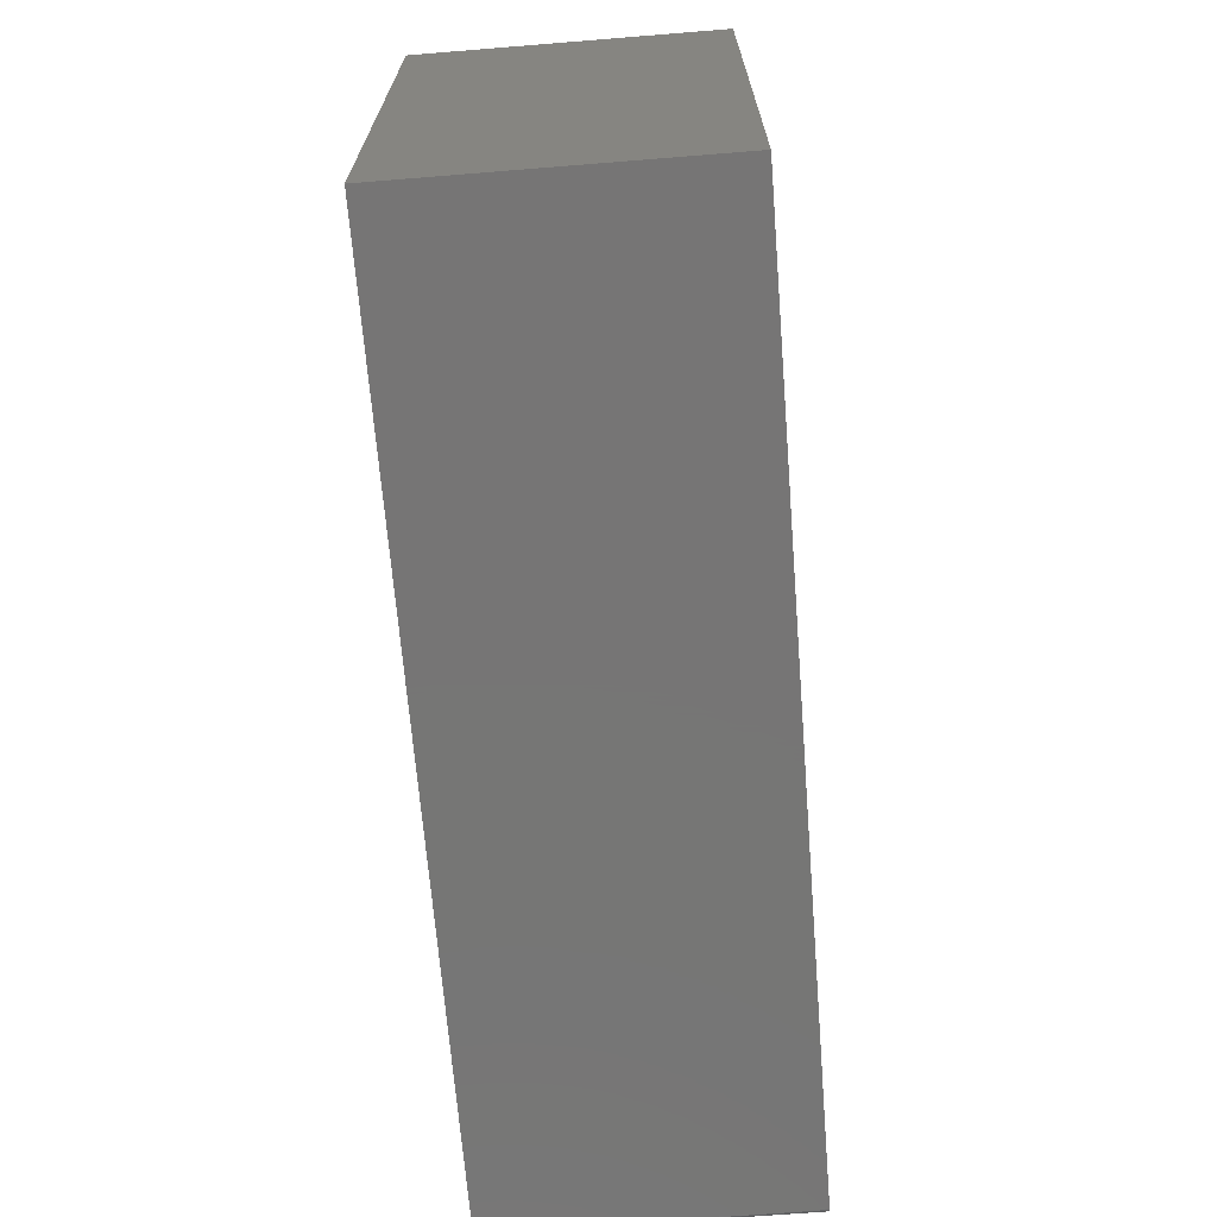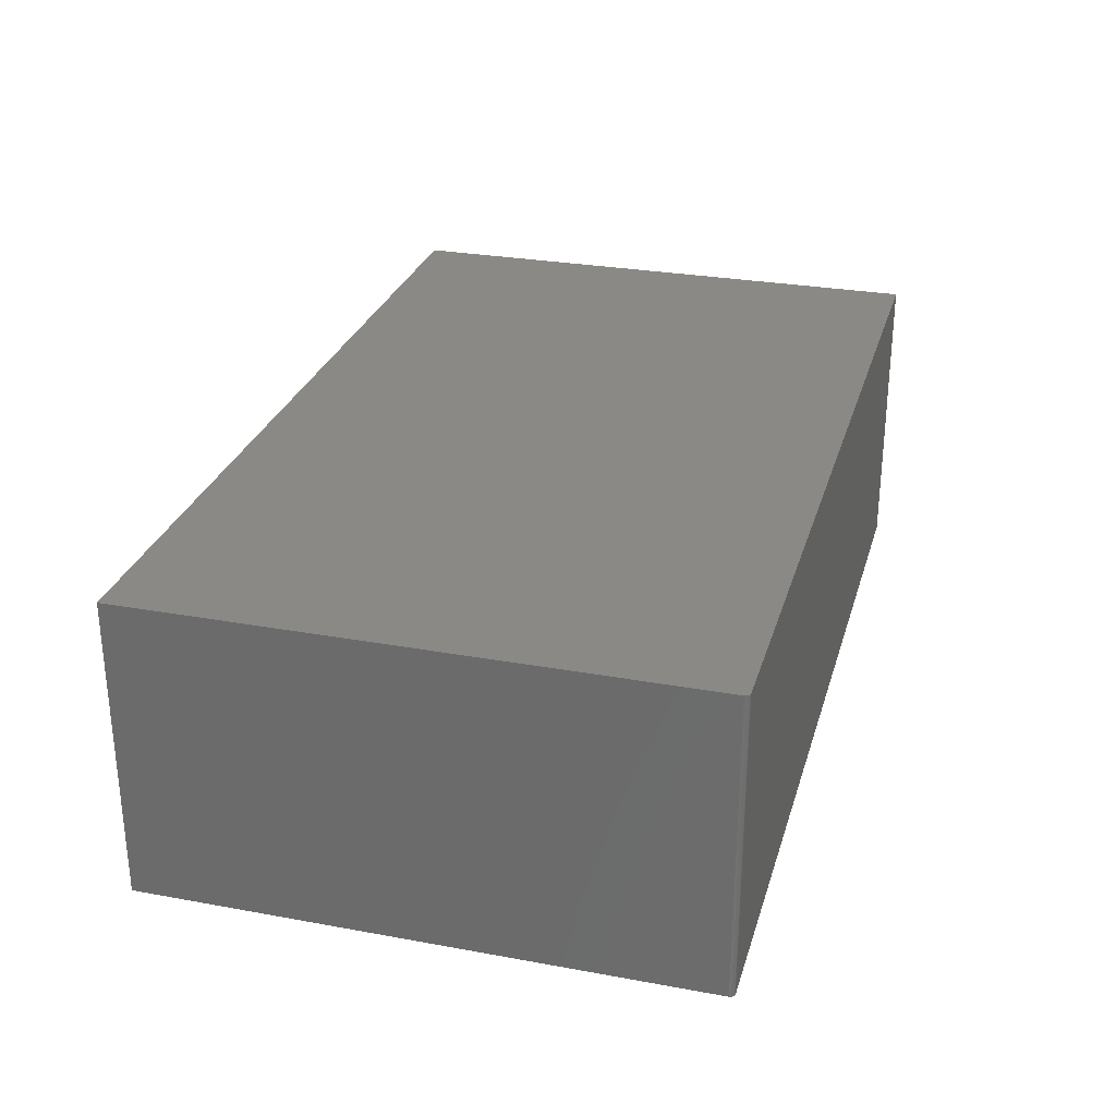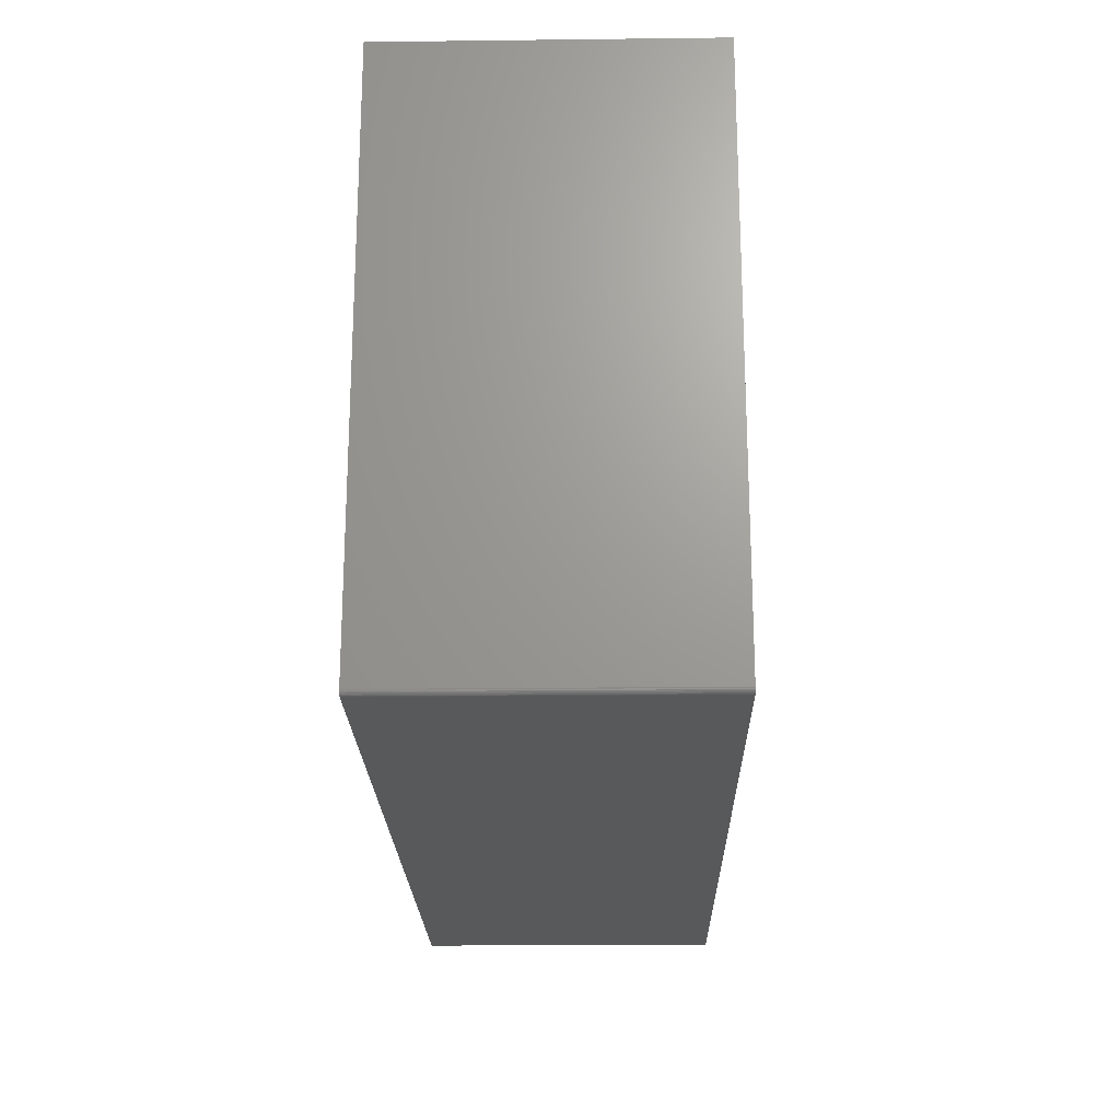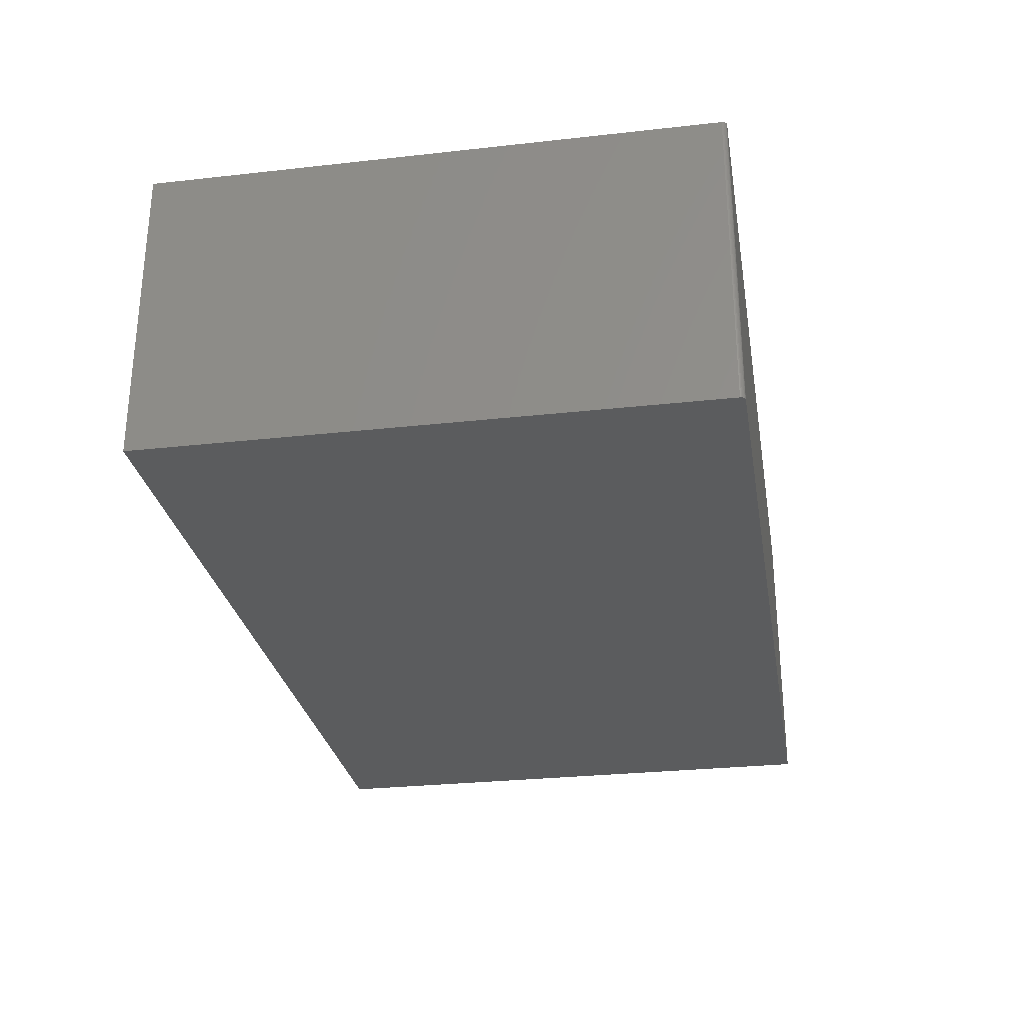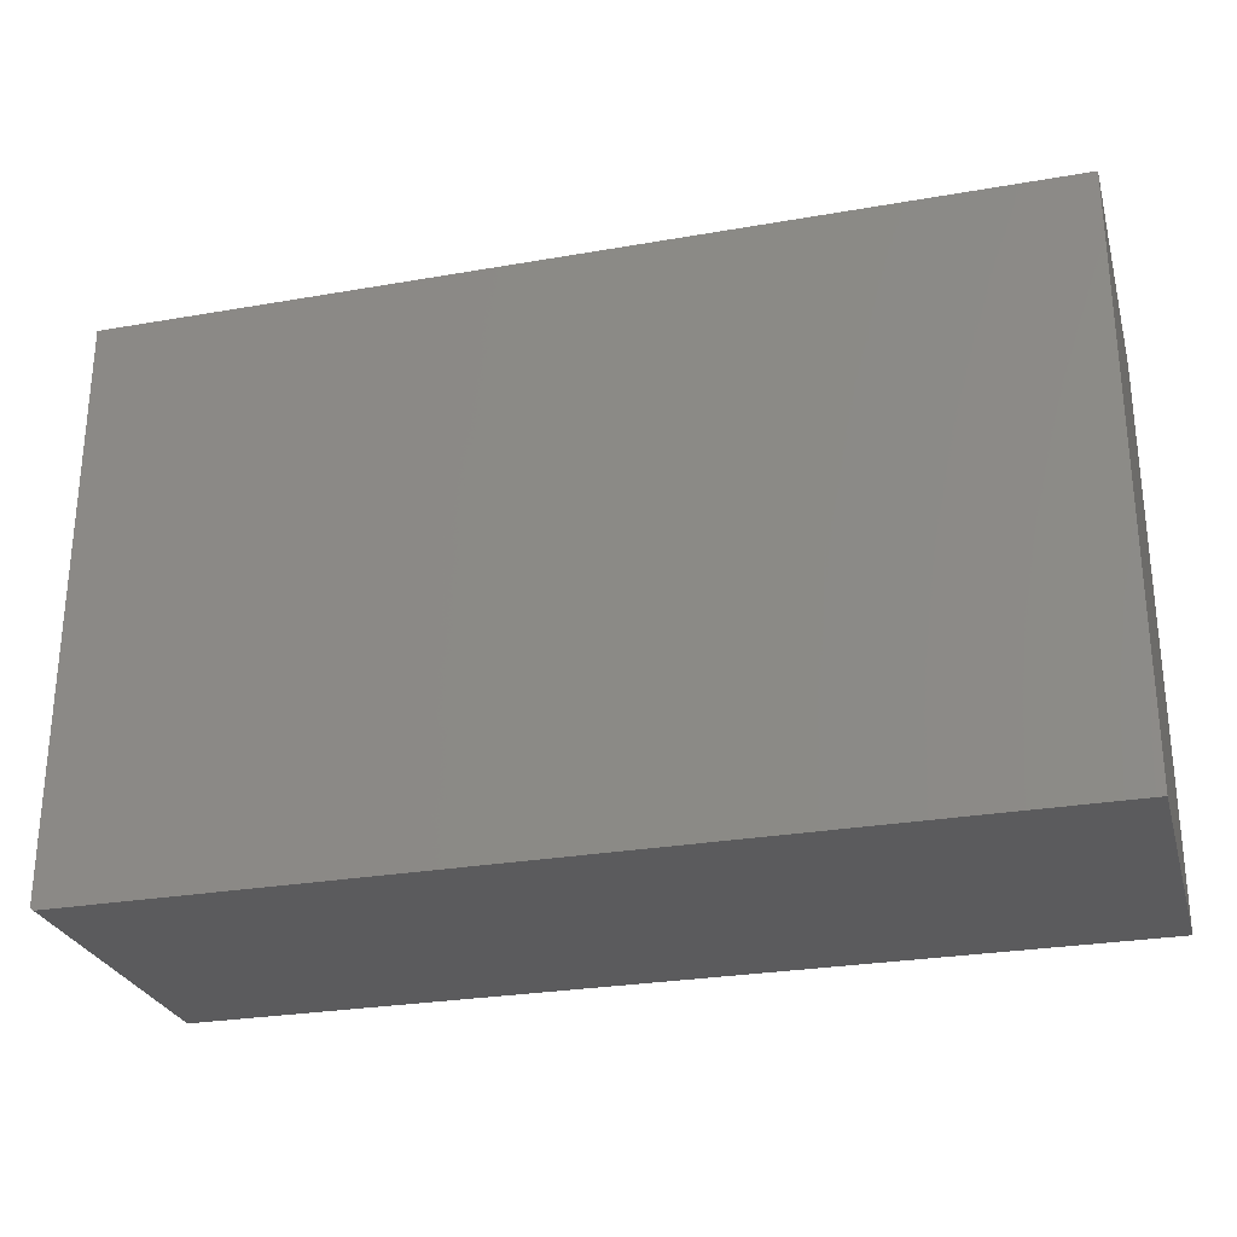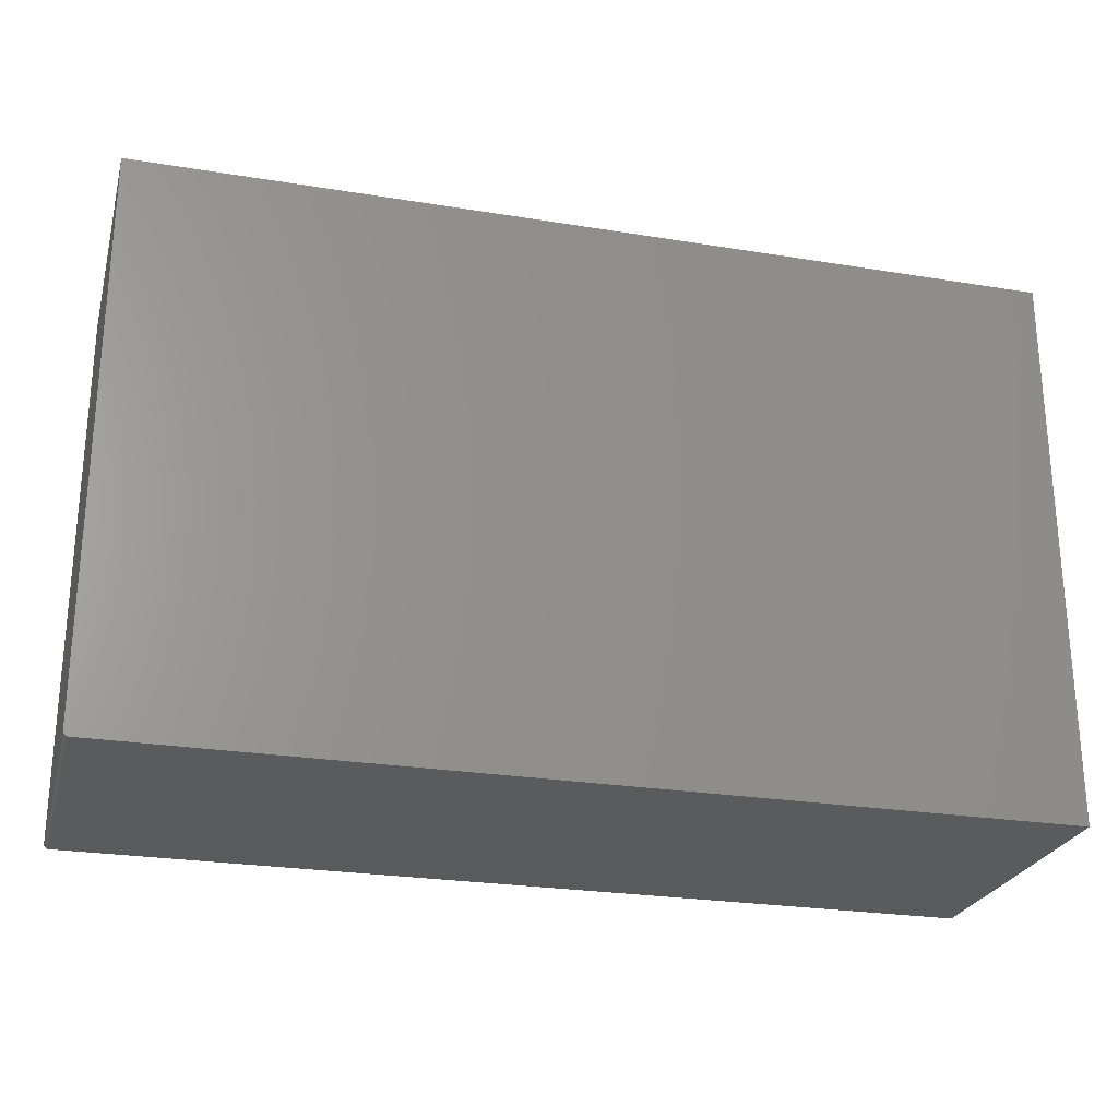
<metadata>
{"format":"stl","ext":"stl","renderer":"f3d","projection":"perspective","resolution":1024,"background":"white","views":[{"elev":-68.0,"azim":-85.4,"up":"+Z"},{"elev":28.3,"azim":105.4,"up":"+Y"},{"elev":-21.3,"azim":91.2,"up":"+Z"},{"elev":-28.2,"azim":99.6,"up":"+Y"},{"elev":-27.3,"azim":-164.9,"up":"+Z"},{"elev":-25.3,"azim":165.3,"up":"+Z"}]}
</metadata>
<code>
# stl→obj: 24 verts, 44 faces
v 0.7309 -0.4922 -0.4596
v -0.7344 -0.4922 -0.4609
v 0.7266 -0.4922 -0.4609
v 0.7281 -0.4922 -0.4608
v 0.7296 -0.4922 -0.4603
v -0.7344 -0.4922 0.4512
v 0.7321 -0.4922 -0.4586
v 0.7331 -0.4922 -0.4575
v 0.7338 -0.4922 -0.4561
v 0.7342 -0.4922 -0.4546
v 0.7344 -0.4922 -0.4531
v 0.7344 -0.4922 0.4512
v 0.7309 1.628e-16 -0.4596
v 0.7296 1.626e-16 -0.4603
v 0.7281 1.624e-16 -0.4608
v 0.7266 1.622e-16 -0.4609
v -0.7344 0 -0.4609
v -0.7344 5.064e-17 0.4512
v 0.7344 2.137e-16 0.4512
v 0.7344 1.635e-16 -0.4531
v 0.7342 1.634e-16 -0.4546
v 0.7338 1.633e-16 -0.4561
v 0.7331 1.631e-16 -0.4575
v 0.7321 1.629e-16 -0.4586
f 1 2 3
f 1 3 4
f 1 4 5
f 6 2 1
f 6 1 7
f 6 7 8
f 6 8 9
f 6 9 10
f 6 10 11
f 6 11 12
f 13 14 15
f 13 15 16
f 13 16 17
f 18 19 20
f 18 20 21
f 18 21 22
f 18 22 23
f 18 23 24
f 18 24 13
f 18 13 17
f 11 20 12
f 12 20 19
f 2 17 3
f 3 17 16
f 20 11 21
f 21 11 10
f 21 10 22
f 22 10 9
f 22 9 23
f 23 9 8
f 23 8 24
f 24 8 7
f 24 7 13
f 13 7 1
f 13 1 14
f 14 1 5
f 14 5 15
f 15 5 4
f 15 4 16
f 16 4 3
f 6 18 2
f 2 18 17
f 12 19 6
f 6 19 18

</code>
